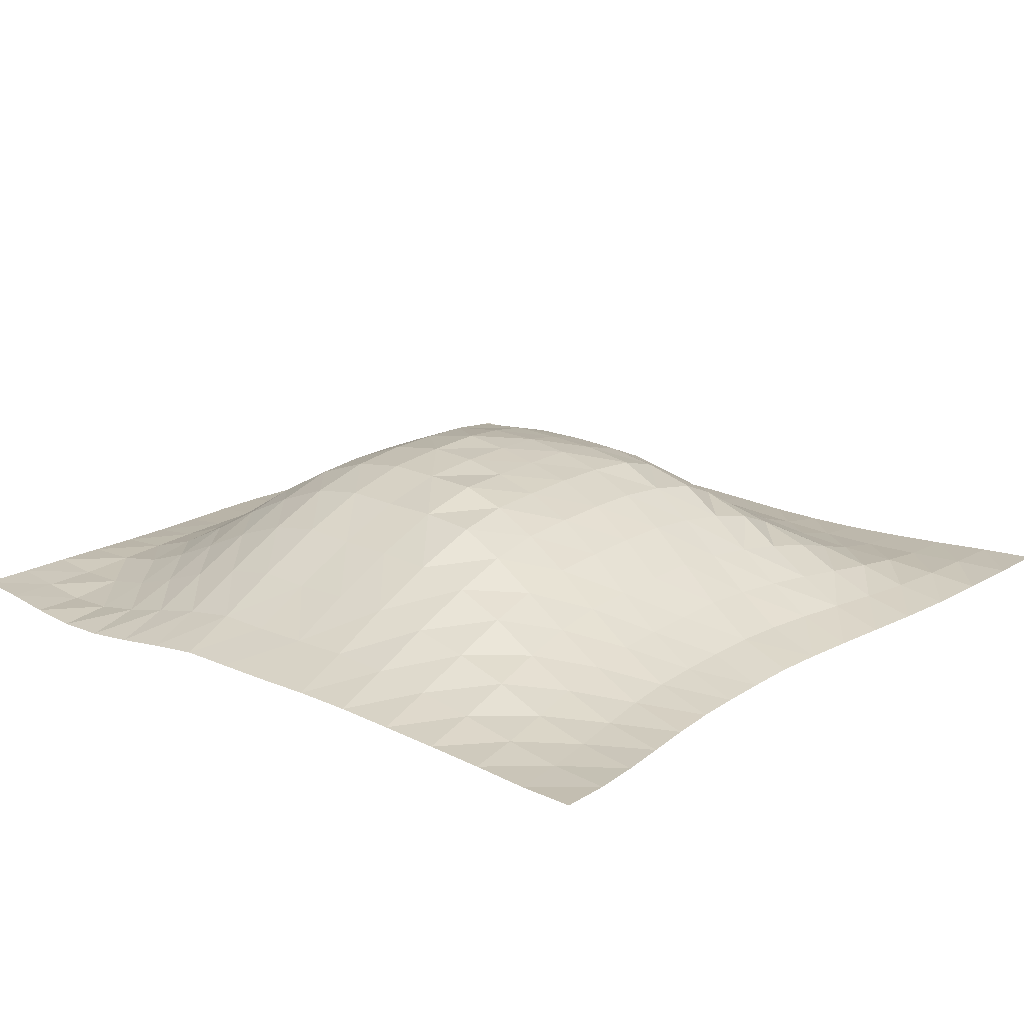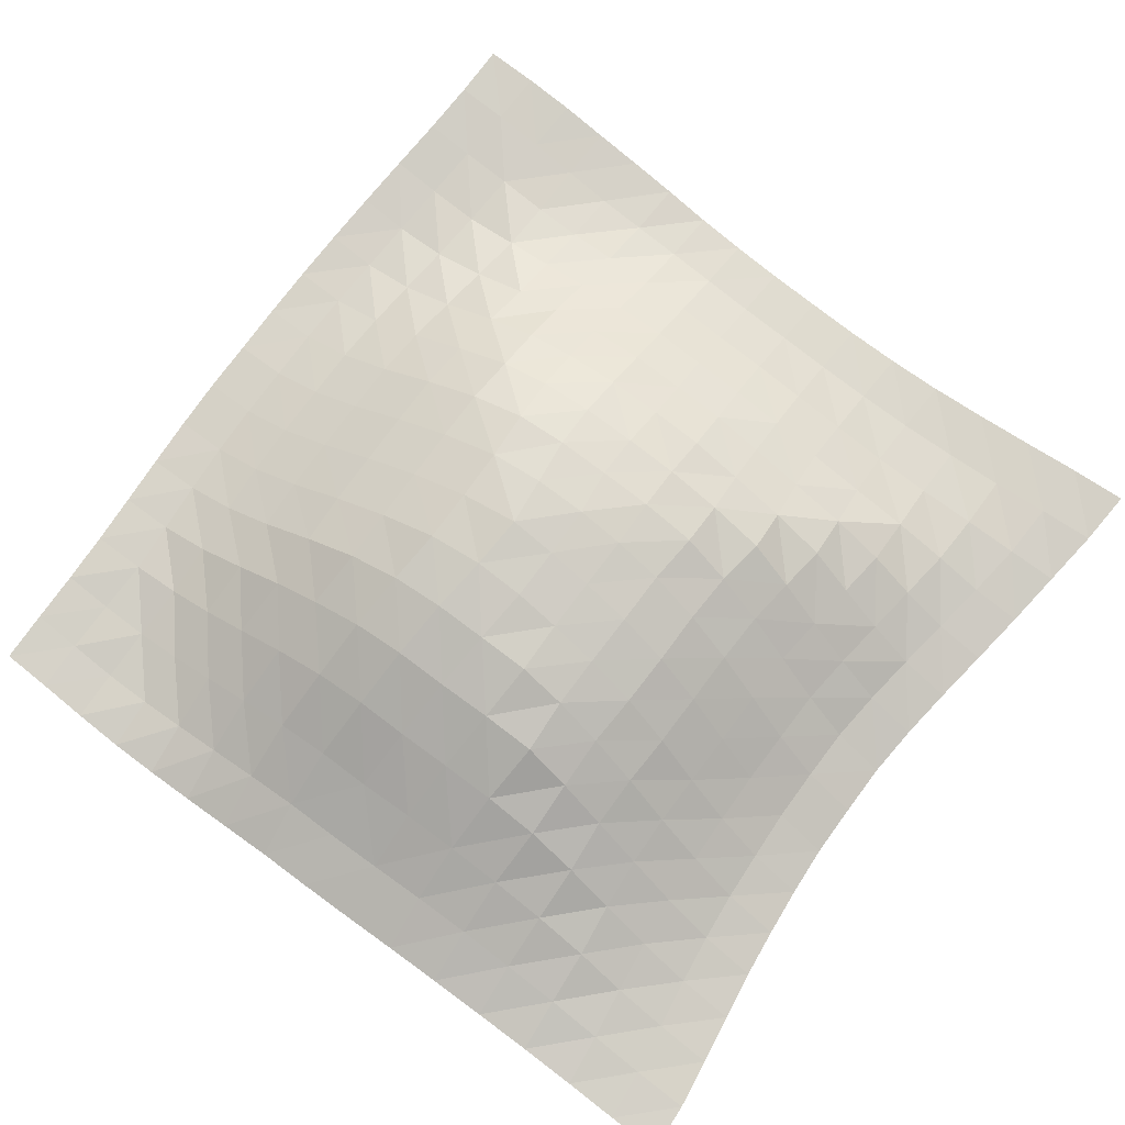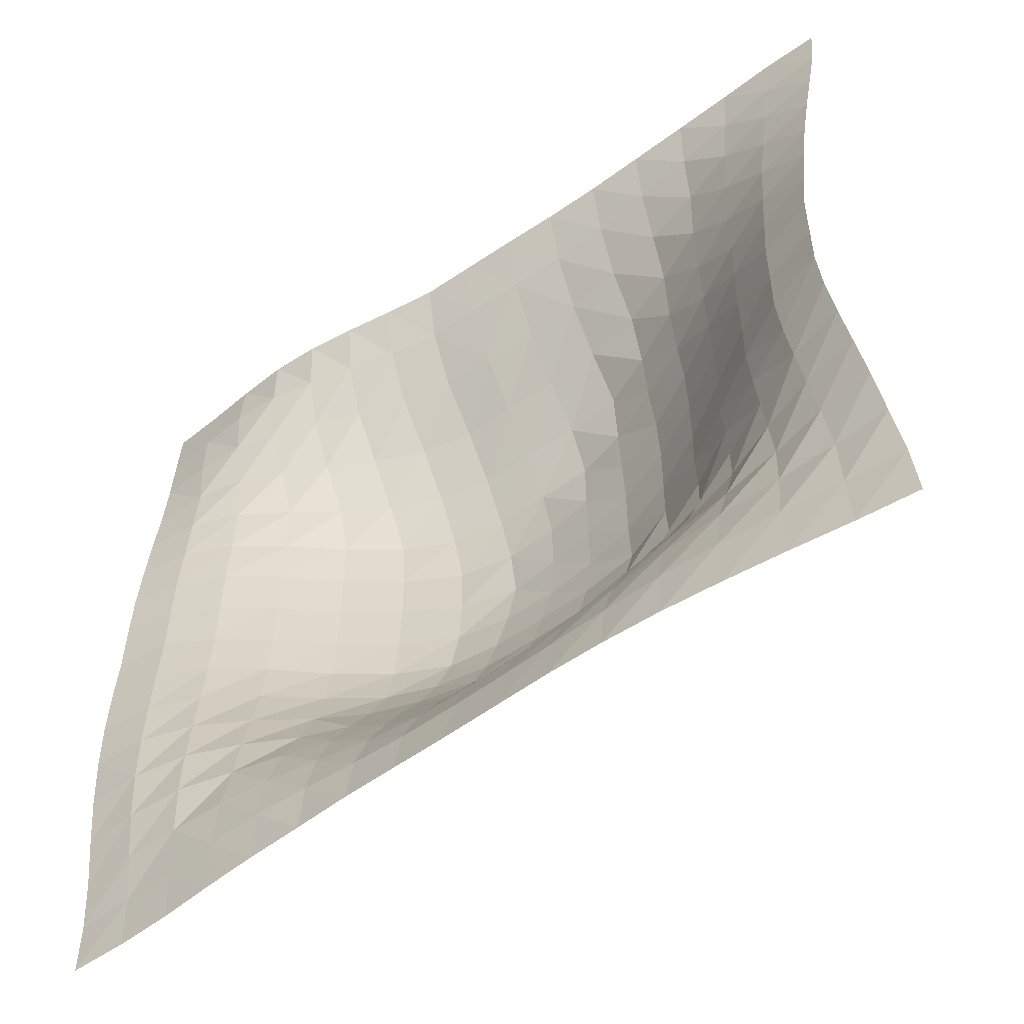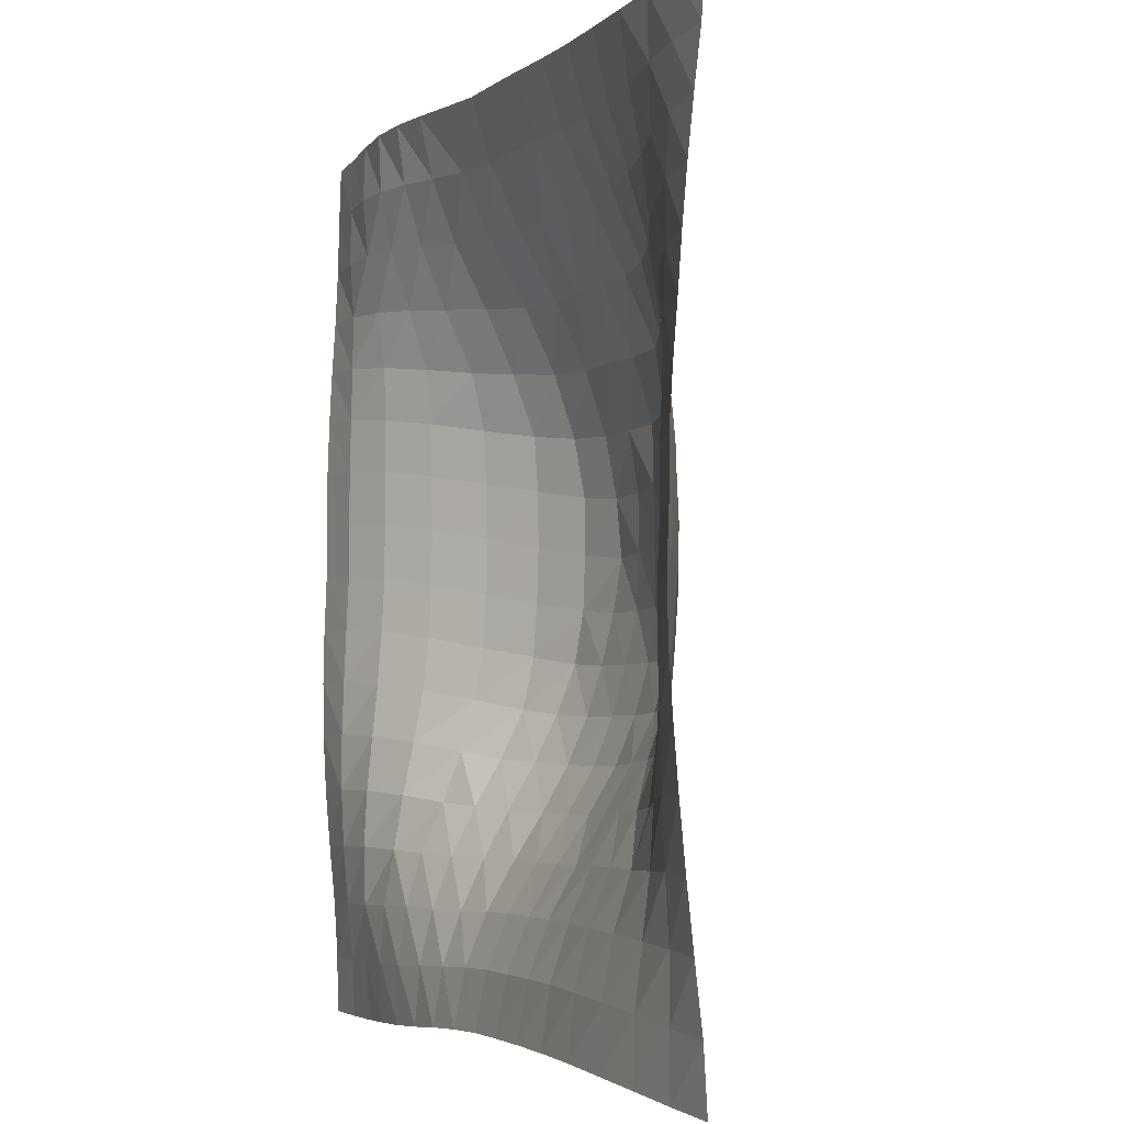
<metadata>
{"format":"obj","ext":"obj","renderer":"f3d","projection":"perspective","resolution":1024,"background":"white","views":[{"elev":18.7,"azim":41.0,"up":"+Y"},{"elev":79.0,"azim":36.8,"up":"+Y"},{"elev":-56.0,"azim":35.9,"up":"+Z"},{"elev":-3.6,"azim":67.1,"up":"+Z"}]}
</metadata>
<code>
o Plane
v -0.9548 -0.09381 1.006
v 1.047 -0.09256 1.006
v -0.9531 -0.09223 -0.9947
v 1.043 -0.0953 -0.992
v -0.989 -0.1136 0.02617
v -0.01273 -0.07122 1.01
v 0.9467 -0.1191 0.06061
v -0.004445 -0.1118 -0.9491
v 0.01104 0.247 -0.0848
v -0.9723 -0.1083 0.5159
v 0.5166 -0.07648 1.002
v 0.988 -0.1213 -0.4466
v -0.4766 -0.1116 -0.9802
v -0.9795 -0.1156 -0.4796
v -0.4927 -0.1146 1.02
v 0.9829 -0.1098 0.5329
v 0.502 -0.1204 -0.954
v -0.004073 0.09352 -0.5079
v -0.01036 0.1897 0.438
v -0.5044 0.1059 -0.02826
v 0.4848 0.1167 -0.02627
v 0.4793 0.08031 0.4698
v -0.4971 0.06855 0.4711
v -0.4847 -0.002562 -0.4949
v 0.5069 0.01878 -0.4872
v -0.9601 -0.09889 0.7592
v 0.7887 -0.08662 1.002
v 1.02 -0.1084 -0.7194
v -0.7087 -0.09738 -0.9916
v -0.9898 -0.1205 -0.223
v -0.2601 -0.08632 1.014
v 0.9571 -0.1158 0.3029
v 0.2431 -0.1195 -0.947
v -0.01125 -0.03504 -0.71
v 0.01369 0.2476 0.1633
v -0.751 -0.05036 0.01702
v 0.2454 0.2119 -0.06955
v -0.986 -0.1139 0.2742
v 0.2476 -0.06945 1.005
v 0.956 -0.1253 -0.1889
v -0.2427 -0.1137 -0.9619
v -0.9603 -0.09892 -0.7406
v -0.723 -0.1111 1.016
v 1.02 -0.1042 0.7648
v 0.7709 -0.1099 -0.9726
v -0.006095 0.1961 -0.3055
v -0.03223 0.04621 0.7321
v -0.2414 0.232 -0.07448
v 0.7062 -0.01625 0.02775
v 0.4835 0.1125 0.2238
v 0.4974 0.00651 0.7323
v 0.2487 0.1799 0.436
v 0.722 -0.03244 0.5093
v -0.5026 0.1059 0.2201
v -0.5118 -0.04896 0.7531
v -0.729 -0.05998 0.5055
v -0.2619 0.1726 0.4436
v -0.4826 -0.08961 -0.7228
v -0.4999 0.07771 -0.267
v -0.7335 -0.09634 -0.4723
v -0.2604 0.06442 -0.5067
v 0.4935 -0.07592 -0.7046
v 0.4999 0.08979 -0.2656
v 0.2417 0.06942 -0.5004
v 0.7488 -0.05855 -0.4615
v 0.7193 -0.03211 -0.2184
v 0.2533 0.1738 -0.2987
v 0.2357 -0.0477 -0.7066
v -0.2591 0.1772 -0.3004
v -0.7481 -0.06651 -0.2264
v -0.7189 -0.1049 -0.7335
v -0.2809 0.02678 0.7368
v -0.7274 -0.1034 0.7641
v -0.7482 -0.05131 0.2649
v 0.7532 -0.06366 0.7523
v 0.231 0.0471 0.7268
v 0.2422 0.2083 0.1827
v 0.7088 -0.01903 0.2745
v -0.2391 0.2341 0.1729
v -0.2501 -0.04875 -0.7187
v 0.7688 -0.09035 -0.7106
v -0.9579 -0.09668 0.883
v 0.9194 -0.09202 1.005
v 1.035 -0.09931 -0.8587
v -0.8284 -0.09251 -0.9945
v -0.9905 -0.1179 -0.09774
v -0.1365 -0.07206 1.011
v 0.9483 -0.1194 0.1846
v 0.1192 -0.1153 -0.9475
v -0.009442 -0.08386 -0.8232
v 0.01446 0.2499 0.0379
v -0.8684 -0.09768 0.027
v 0.1259 0.2348 -0.07991
v -0.9797 -0.112 0.3951
v 0.381 -0.07132 1.003
v 0.9708 -0.1238 -0.3162
v -0.3588 -0.1129 -0.9719
v -0.9703 -0.1079 -0.6099
v -0.6069 -0.1182 1.02
v 1.001 -0.1077 0.6482
v 0.6356 -0.1162 -0.9628
v -0.002503 0.1532 -0.409
v -0.02215 0.1239 0.5842
v -0.3765 0.1785 -0.05233
v 0.5963 0.05124 0.000846
v 0.4846 0.1167 0.09953
v 0.4913 0.05174 0.5972
v 0.1188 0.1905 0.4357
v 0.5995 0.02262 0.4897
v -0.5033 0.108 0.09553
v -0.5087 0.00786 0.6126
v -0.8481 -0.09836 0.5148
v -0.385 0.1242 0.4563
v -0.4799 -0.1095 -0.8481
v -0.4916 0.04239 -0.3819
v -0.8588 -0.1167 -0.4735
v -0.3771 0.03192 -0.5012
v 0.4963 -0.1064 -0.8239
v 0.5125 0.0634 -0.3802
v 0.1192 0.0875 -0.507
v 0.6353 -0.01513 -0.4768
v -0.9648 -0.103 0.6368
v 0.6534 -0.08167 1.001
v 1.005 -0.1165 -0.581
v -0.5932 -0.1059 -0.9862
v -0.9861 -0.1199 -0.3505
v -0.3781 -0.1021 1.018
v 0.9685 -0.1117 0.4178
v 0.3708 -0.1213 -0.9489
v -0.009283 0.02667 -0.6061
v 0.002099 0.2317 0.2964
v -0.6314 0.02145 -0.002462
v 0.3682 0.1727 -0.05068
v -0.9891 -0.1134 0.1512
v 0.1162 -0.07106 1.008
v 0.9469 -0.1238 -0.06334
v -0.125 -0.112 -0.9542
v -0.954 -0.09308 -0.8692
v -0.8377 -0.1011 1.011
v 1.038 -0.09805 0.8837
v 0.9083 -0.1018 -0.9836
v -0.004841 0.2253 -0.1974
v -0.02859 -0.0226 0.8746
v -0.1143 0.2473 -0.08423
v 0.8194 -0.07777 0.05018
v 0.4786 0.1021 0.3454
v 0.5046 -0.04038 0.8684
v 0.3629 0.1353 0.4511
v 0.8481 -0.07991 0.5252
v -0.4982 0.0988 0.3411
v -0.5049 -0.09137 0.8892
v -0.6116 0.001802 0.489
v -0.1358 0.192 0.4383
v -0.4851 -0.05271 -0.6056
v -0.5047 0.09952 -0.1494
v -0.6083 -0.05359 -0.4808
v -0.1319 0.09034 -0.5094
v 0.4972 -0.03193 -0.5932
v 0.4878 0.1057 -0.149
v 0.3705 0.04366 -0.4939
v 0.8648 -0.09672 -0.4501
v 0.7337 -0.04361 -0.3394
v 0.7077 -0.02345 -0.09579
v 0.6093 0.02876 -0.2414
v 0.8314 -0.08789 -0.1982
v 0.2462 0.1256 -0.4007
v 0.2544 0.2053 -0.1913
v 0.1197 0.1911 -0.3049
v 0.3882 0.1447 -0.2882
v 0.2374 -0.09367 -0.8205
v 0.2381 0.009682 -0.6015
v 0.112 -0.03966 -0.7087
v 0.3629 -0.06016 -0.7048
v -0.2609 0.1254 -0.4051
v -0.2505 0.2162 -0.1913
v -0.3738 0.1438 -0.2895
v -0.1339 0.1944 -0.3054
v -0.7413 -0.0814 -0.3484
v -0.752 -0.05613 -0.1051
v -0.8681 -0.1088 -0.2193
v -0.626 0.000535 -0.2437
v -0.7138 -0.1021 -0.8636
v -0.7262 -0.1056 -0.6003
v -0.8421 -0.105 -0.7367
v -0.5973 -0.1008 -0.7274
v -0.2713 0.1071 0.5886
v -0.276 -0.04056 0.8789
v -0.4004 -0.009311 0.7449
v -0.1567 0.04824 0.7322
v -0.7234 -0.07807 0.632
v -0.7271 -0.1147 0.8931
v -0.8424 -0.1063 0.7633
v -0.6194 -0.08351 0.7605
v -0.7509 -0.04961 0.1418
v -0.7406 -0.05343 0.3844
v -0.865 -0.09811 0.2747
v -0.6295 0.0206 0.246
v 0.7354 -0.04806 0.6292
v 0.7731 -0.07651 0.8763
v 0.6287 -0.02542 0.7399
v 0.8852 -0.08982 0.7603
v 0.2364 0.1177 0.5818
v 0.2349 -0.01903 0.8684
v 0.1002 0.04979 0.7284
v 0.3634 0.03135 0.7283
v 0.2447 0.2131 0.05721
v 0.2413 0.2014 0.3068
v 0.1241 0.2318 0.1715
v 0.3659 0.169 0.2006
v 0.7058 -0.01777 0.153
v 0.7139 -0.02153 0.3913
v 0.5951 0.04602 0.2503
v 0.8276 -0.07609 0.2935
v -0.2388 0.2352 0.04779
v -0.2504 0.2149 0.303
v -0.3744 0.1798 0.1955
v -0.1079 0.2524 0.1614
v -0.2462 -0.09145 -0.8345
v -0.2556 0.005216 -0.6102
v -0.3675 -0.06995 -0.7206
v -0.1323 -0.03617 -0.7146
v 0.7683 -0.1056 -0.8379
v 0.764 -0.07286 -0.5864
v 0.6304 -0.0854 -0.7063
v 0.8987 -0.09853 -0.7145
v 0.8832 -0.09912 -0.5803
v 0.634 -0.05021 -0.5908
v 0.6323 -0.1084 -0.8303
v -0.1325 0.02536 -0.6098
v -0.3735 -0.02413 -0.6081
v -0.362 -0.1011 -0.8411
v -0.1235 0.2333 0.2968
v -0.3729 0.1705 0.3182
v -0.3746 0.1811 0.07063
v 0.8354 -0.07622 0.4095
v 0.5949 0.03933 0.3697
v 0.596 0.05029 0.1263
v 0.3592 0.1575 0.3239
v 0.1269 0.2286 0.2965
v 0.1249 0.2342 0.04586
v 0.3695 -0.02573 0.8671
v 0.102 -0.02077 0.8717
v 0.1063 0.1237 0.5825
v 0.9049 -0.09163 0.8816
v 0.6406 -0.05752 0.871
v 0.6108 -0.00044 0.6136
v -0.6231 0.01566 0.366
v -0.8576 -0.09777 0.3944
v -0.8686 -0.09743 0.152
v -0.6147 -0.11 0.8926
v -0.8426 -0.1061 0.8884
v -0.839 -0.09918 0.636
v -0.1524 -0.02189 0.8747
v -0.3934 -0.06605 0.8843
v -0.3934 0.06255 0.5993
v -0.598 -0.07823 -0.6037
v -0.8515 -0.1129 -0.6053
v -0.8322 -0.09599 -0.8674
v -0.6314 0.01602 -0.1241
v -0.8698 -0.1028 -0.09599
v -0.864 -0.1146 -0.3448
v -0.1299 0.2266 -0.197
v -0.3777 0.1705 -0.1729
v -0.3751 0.0925 -0.3977
v 0.3625 -0.01183 -0.5959
v 0.1138 0.02121 -0.605
v 0.114 -0.08785 -0.8218
v 0.3728 0.1626 -0.1721
v 0.1216 0.2209 -0.197
v 0.1216 0.147 -0.4078
v 0.8204 -0.0834 -0.07373
v 0.5977 0.04147 -0.1218
v 0.6225 0.009726 -0.359
v 0.847 -0.09221 -0.3231
v 0.3817 0.09941 -0.392
v 0.3652 -0.09997 -0.821
v -0.1324 0.1486 -0.4093
v -0.6177 -0.02471 -0.3619
v -0.5977 -0.109 -0.8569
v -0.1462 0.1278 0.5837
v -0.6158 -0.04001 0.6239
v -0.6307 0.0232 0.1218
v 0.8651 -0.08572 0.6417
v 0.3675 0.09382 0.5856
v 0.3684 0.1742 0.07536
v 0.8207 -0.07804 0.1744
v -0.1001 0.2605 0.03204
v -0.1299 -0.08467 -0.8282
v 0.903 -0.1011 -0.8488
f 10 248 94
f 123 199 245
f 243 76 202
f 27 244 199
f 255 72 186
f 224 223 81
f 129 118 17
f 230 80 220
f 279 13 125
f 216 215 79
f 132 110 20
f 236 78 212
f 285 21 133
f 146 148 22
f 232 19 131
f 131 108 239
f 228 81 222
f 239 77 208
f 236 22 109
f 23 247 152
f 251 73 192
f 112 122 252
f 150 113 233
f 24 256 156
f 92 134 249
f 116 126 261
f 20 234 104
f 230 24 117
f 158 160 25
f 157 130 229
f 288 8 137
f 266 18 120
f 267 68 170
f 105 106 237
f 65 274 161
f 160 166 275
f 63 275 169
f 62 276 173
f 157 174 277
f 46 277 177
f 60 278 156
f 59 278 181
f 114 185 58
f 57 280 153
f 47 280 189
f 56 281 152
f 55 281 193
f 36 282 132
f 54 282 197
f 149 198 283
f 148 202 284
f 107 205 51
f 133 206 285
f 106 209 50
f 145 210 286
f 48 287 144
f 91 217 35
f 90 221 34
f 208 206 240
f 220 218 231
f 222 225 289
f 28 289 225
f 176 174 264
f 234 79 214
f 80 288 218
f 262 48 144
f 214 217 287
f 240 37 93
f 271 49 145
f 238 50 209
f 78 286 210
f 268 37 133
f 77 285 206
f 135 203 242
f 238 52 148
f 76 284 202
f 92 194 36
f 235 53 149
f 197 150 54
f 75 283 198
f 153 103 19
f 179 132 259
f 194 197 282
f 284 22 148
f 108 202 52
f 195 152 247
f 190 193 281
f 85 182 29
f 215 153 232
f 256 58 185
f 186 189 280
f 261 70 178
f 71 279 182
f 152 111 23
f 183 156 256
f 178 181 278
f 89 170 33
f 229 61 157
f 173 158 62
f 69 277 174
f 168 166 270
f 170 173 276
f 156 115 24
f 171 160 265
f 67 275 166
f 223 161 226
f 227 25 121
f 66 274 162
f 277 18 157
f 275 25 160
f 119 164 273
f 273 25 119
f 268 63 169
f 105 163 272
f 246 53 109
f 21 272 159
f 164 159 272
f 164 162 273
f 165 163 271
f 102 168 270
f 270 18 102
f 262 46 177
f 93 167 269
f 40 274 165
f 9 269 142
f 95 147 241
f 168 142 269
f 133 159 268
f 136 145 7
f 38 249 134
f 268 67 167
f 90 172 267
f 120 171 266
f 172 130 266
f 258 71 182
f 265 68 171
f 115 176 264
f 117 115 264
f 181 155 59
f 263 48 175
f 155 104 263
f 263 59 155
f 264 61 117
f 177 175 262
f 180 86 260
f 260 36 179
f 259 20 155
f 259 70 179
f 42 257 184
f 257 60 183
f 188 187 72
f 256 71 183
f 111 188 255
f 255 23 111
f 254 55 151
f 113 186 57
f 253 72 187
f 192 82 251
f 253 47 189
f 250 73 191
f 196 94 248
f 248 56 195
f 247 74 195
f 51 246 107
f 109 107 246
f 272 66 164
f 200 147 245
f 200 198 246
f 101 222 45
f 201 199 244
f 103 204 243
f 243 19 103
f 242 47 143
f 212 210 237
f 269 67 168
f 205 203 241
f 287 9 144
f 35 240 91
f 93 91 240
f 108 207 239
f 208 131 239
f 112 190 56
f 209 207 238
f 50 237 106
f 109 211 236
f 212 146 236
f 213 211 235
f 110 216 234
f 233 57 215
f 233 54 150
f 232 79 215
f 58 231 114
f 117 219 230
f 121 162 65
f 220 154 230
f 221 219 229
f 118 224 228
f 227 65 223
f 12 226 161
f 26 252 122
f 227 62 158
f 226 81 223
f 116 178 60
f 120 166 64
f 39 241 203
f 242 76 204
f 231 41 97
f 245 75 200
f 241 51 205
f 193 151 55
f 180 179 70
f 176 175 69
f 144 142 262
f 104 214 48
f 11 245 147
f 6 242 143
f 172 171 68
f 196 195 74
f 252 73 190
f 184 183 71
f 1 251 82
f 83 140 244
f 84 141 289
f 3 258 85
f 5 260 86
f 87 143 253
f 7 286 88
f 8 267 89
f 96 161 274
f 97 114 231
f 98 116 257
f 99 151 250
f 16 283 100
f 17 228 101
f 124 225 226
f 125 182 279
f 30 261 126
f 127 187 254
f 32 235 128
f 33 276 129
f 249 74 194
f 136 165 271
f 137 218 288
f 138 184 258
f 139 191 251
f 44 244 140
f 45 289 141
f 217 131 35
f 229 34 221
f 31 253 187
f 88 213 32
f 237 49 105
f 43 250 191
f 100 201 44
f 15 254 151
f 128 149 16
f 10 112 248
f 123 27 199
f 243 204 76
f 27 83 244
f 255 188 72
f 224 227 223
f 129 276 118
f 230 219 80
f 279 114 13
f 216 233 215
f 132 282 110
f 236 211 78
f 285 106 21
f 146 238 148
f 232 153 19
f 131 19 108
f 228 224 81
f 239 207 77
f 236 146 22
f 23 150 247
f 251 191 73
f 112 10 122
f 150 23 113
f 24 154 256
f 92 5 134
f 116 14 126
f 20 110 234
f 230 154 24
f 158 265 160
f 157 18 130
f 288 90 8
f 266 130 18
f 267 172 68
f 105 21 106
f 65 162 274
f 160 64 166
f 63 119 275
f 62 118 276
f 157 61 174
f 46 102 277
f 60 178 278
f 59 115 278
f 114 279 185
f 57 186 280
f 47 103 280
f 56 190 281
f 55 111 281
f 36 194 282
f 54 110 282
f 149 53 198
f 148 52 202
f 107 284 205
f 133 37 206
f 106 285 209
f 145 49 210
f 48 214 287
f 91 287 217
f 90 288 221
f 208 77 206
f 220 80 218
f 222 81 225
f 28 84 289
f 176 69 174
f 234 216 79
f 80 221 288
f 262 175 48
f 214 79 217
f 240 206 37
f 271 163 49
f 238 146 50
f 78 213 286
f 268 167 37
f 77 209 285
f 135 39 203
f 238 207 52
f 76 205 284
f 92 249 194
f 235 211 53
f 197 247 150
f 75 201 283
f 153 280 103
f 179 36 132
f 194 74 197
f 284 107 22
f 108 243 202
f 195 56 152
f 190 73 193
f 85 258 182
f 215 57 153
f 256 154 58
f 186 72 189
f 261 180 70
f 71 185 279
f 152 281 111
f 183 60 156
f 178 70 181
f 89 267 170
f 229 219 61
f 173 265 158
f 69 177 277
f 168 67 166
f 170 68 173
f 156 278 115
f 171 64 160
f 67 169 275
f 223 65 161
f 227 158 25
f 66 165 274
f 277 102 18
f 275 119 25
f 119 63 164
f 273 121 25
f 268 159 63
f 105 49 163
f 246 198 53
f 21 105 272
f 164 63 159
f 164 66 162
f 165 66 163
f 102 46 168
f 270 120 18
f 262 142 46
f 93 37 167
f 40 96 274
f 9 93 269
f 95 11 147
f 168 46 142
f 133 21 159
f 136 271 145
f 38 196 249
f 268 169 67
f 90 34 172
f 120 64 171
f 172 34 130
f 258 184 71
f 265 173 68
f 115 59 176
f 117 24 115
f 181 259 155
f 263 104 48
f 155 20 104
f 263 176 59
f 264 174 61
f 177 69 175
f 180 30 86
f 260 92 36
f 259 132 20
f 259 181 70
f 42 98 257
f 257 116 60
f 188 254 187
f 256 185 71
f 111 55 188
f 255 113 23
f 254 188 55
f 113 255 186
f 253 189 72
f 192 26 82
f 253 143 47
f 250 193 73
f 196 38 94
f 248 112 56
f 247 197 74
f 51 200 246
f 109 22 107
f 272 163 66
f 200 51 147
f 200 75 198
f 101 228 222
f 201 75 199
f 103 47 204
f 243 108 19
f 242 204 47
f 212 78 210
f 269 167 67
f 205 76 203
f 287 91 9
f 35 208 240
f 93 9 91
f 108 52 207
f 208 35 131
f 112 252 190
f 209 77 207
f 50 212 237
f 109 53 211
f 212 50 146
f 213 78 211
f 110 54 216
f 233 113 57
f 233 216 54
f 232 217 79
f 58 220 231
f 117 61 219
f 121 273 162
f 220 58 154
f 221 80 219
f 118 62 224
f 227 121 65
f 12 124 226
f 26 192 252
f 227 224 62
f 226 225 81
f 116 261 178
f 120 270 166
f 39 95 241
f 242 203 76
f 231 218 41
f 245 199 75
f 241 147 51
f 193 250 151
f 180 260 179
f 176 263 175
f 144 9 142
f 104 234 214
f 11 123 245
f 6 135 242
f 172 266 171
f 196 248 195
f 252 192 73
f 184 257 183
f 1 139 251
f 83 2 140
f 84 4 141
f 3 138 258
f 5 92 260
f 87 6 143
f 7 145 286
f 8 90 267
f 96 12 161
f 97 13 114
f 98 14 116
f 99 15 151
f 16 149 283
f 17 118 228
f 124 28 225
f 125 29 182
f 30 180 261
f 127 31 187
f 32 213 235
f 33 170 276
f 249 196 74
f 136 40 165
f 137 41 218
f 138 42 184
f 139 43 191
f 44 201 244
f 45 222 289
f 217 232 131
f 229 130 34
f 31 87 253
f 88 286 213
f 237 210 49
f 43 99 250
f 100 283 201
f 15 127 254
f 128 235 149

</code>
